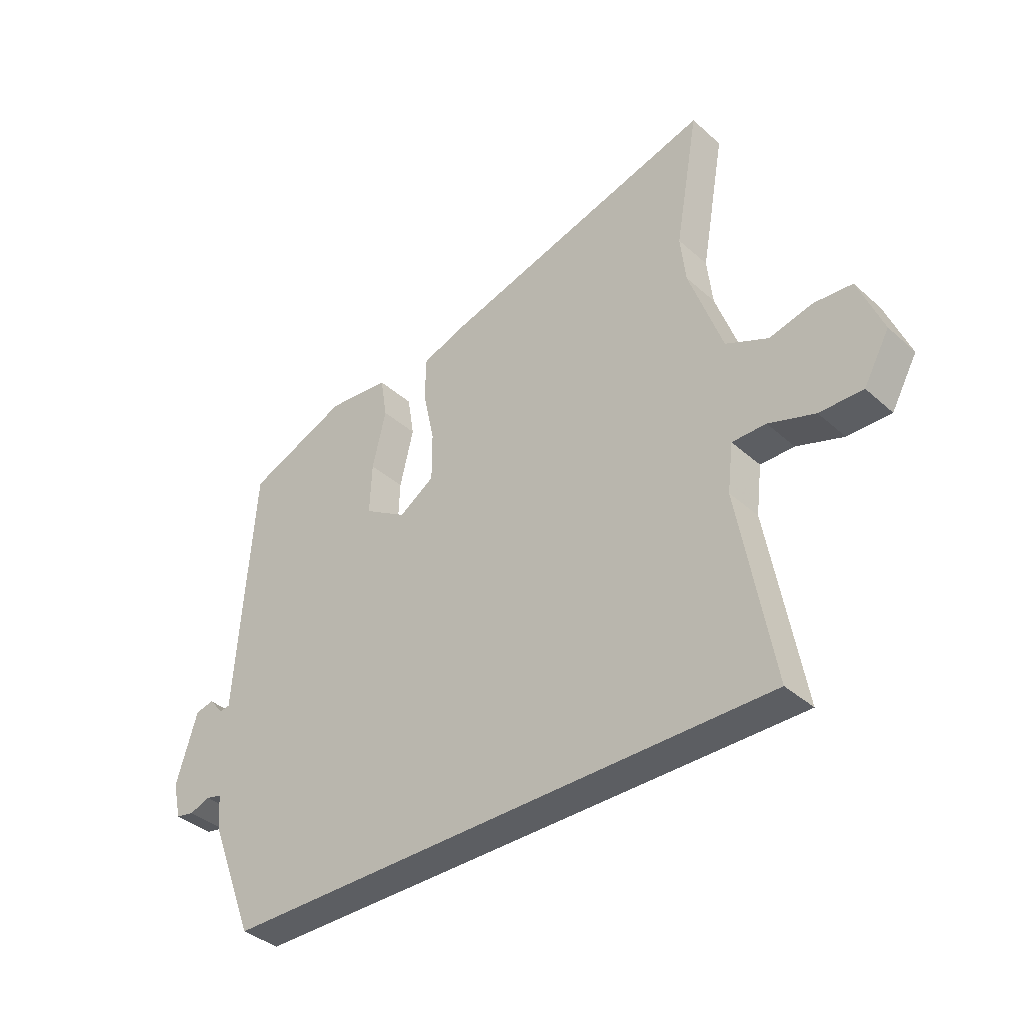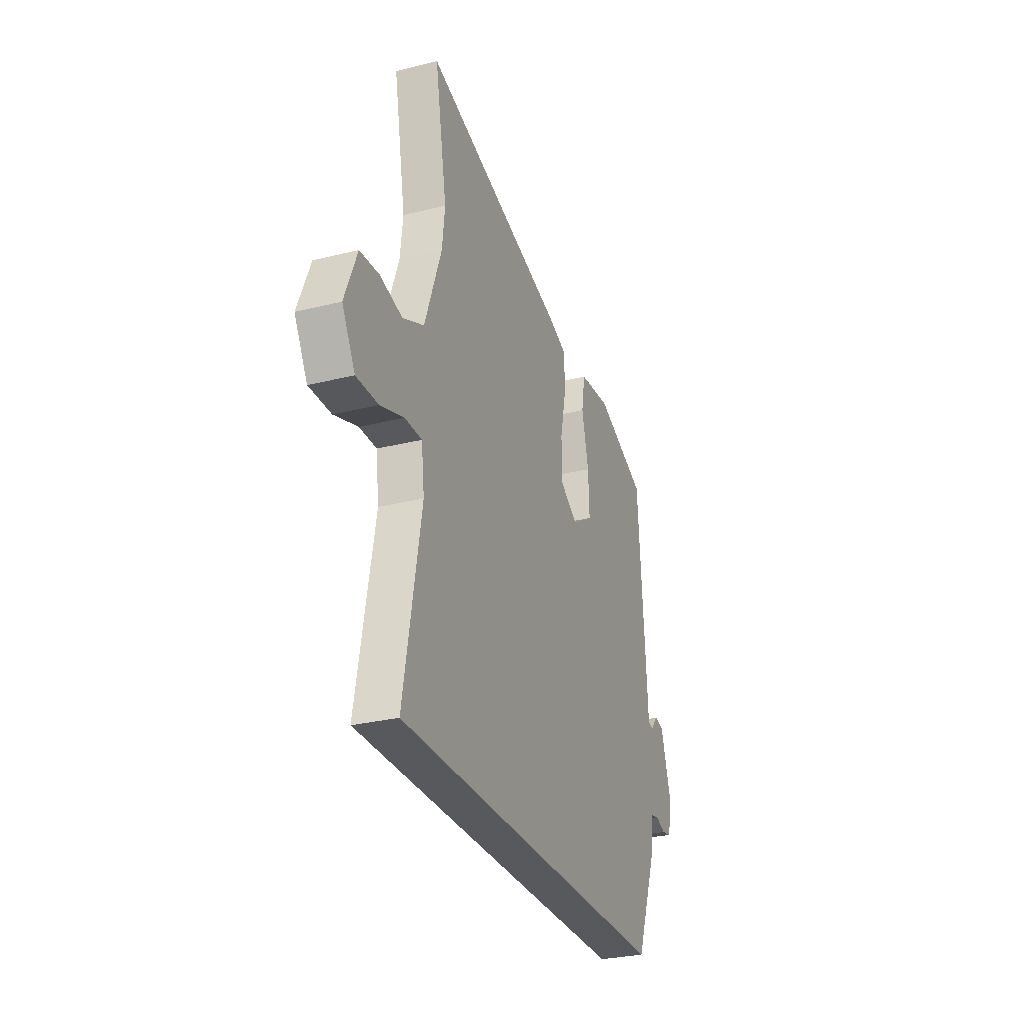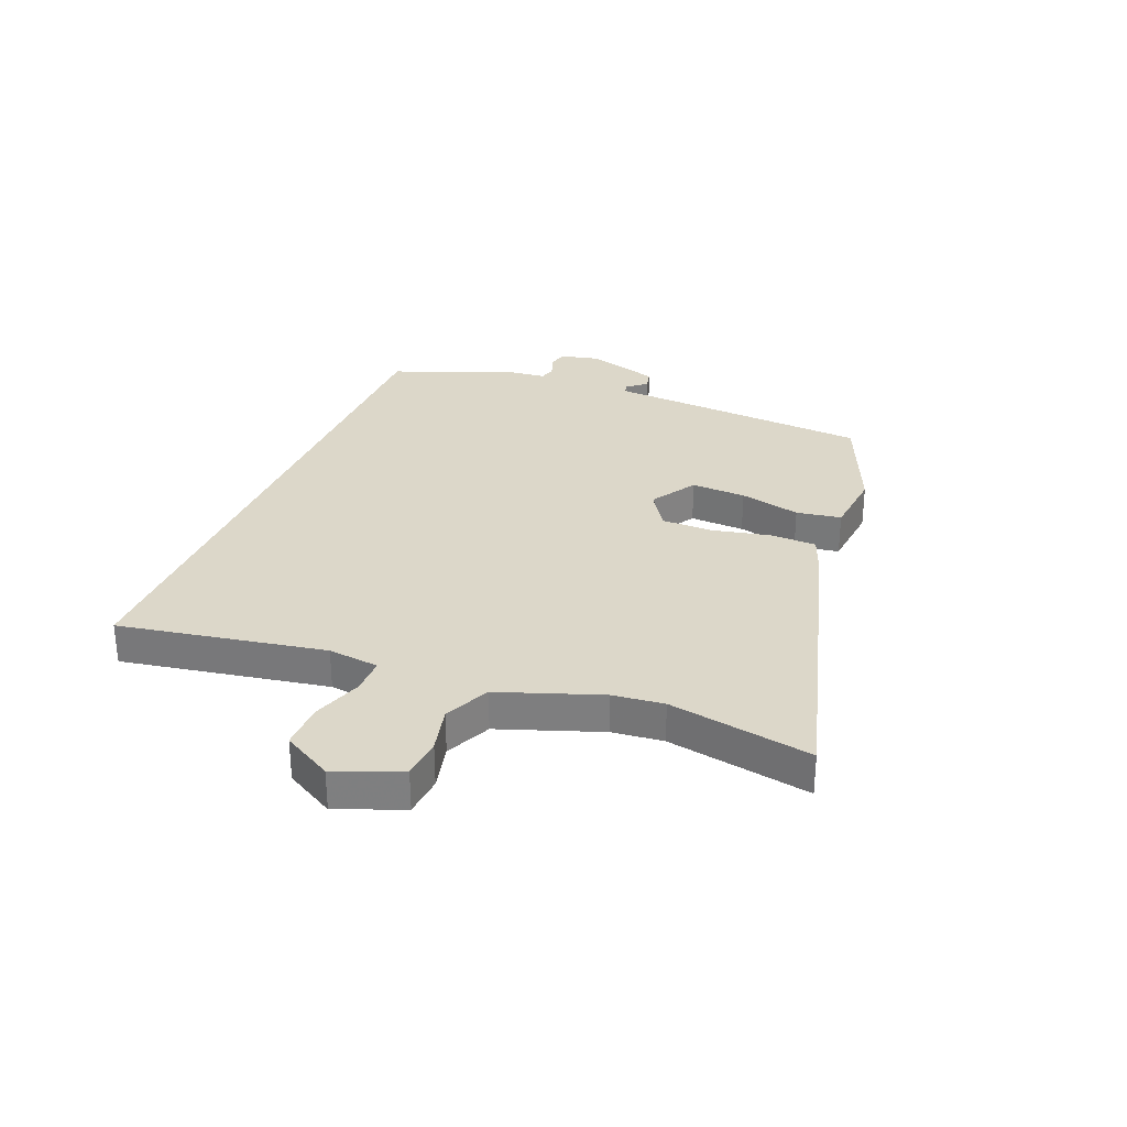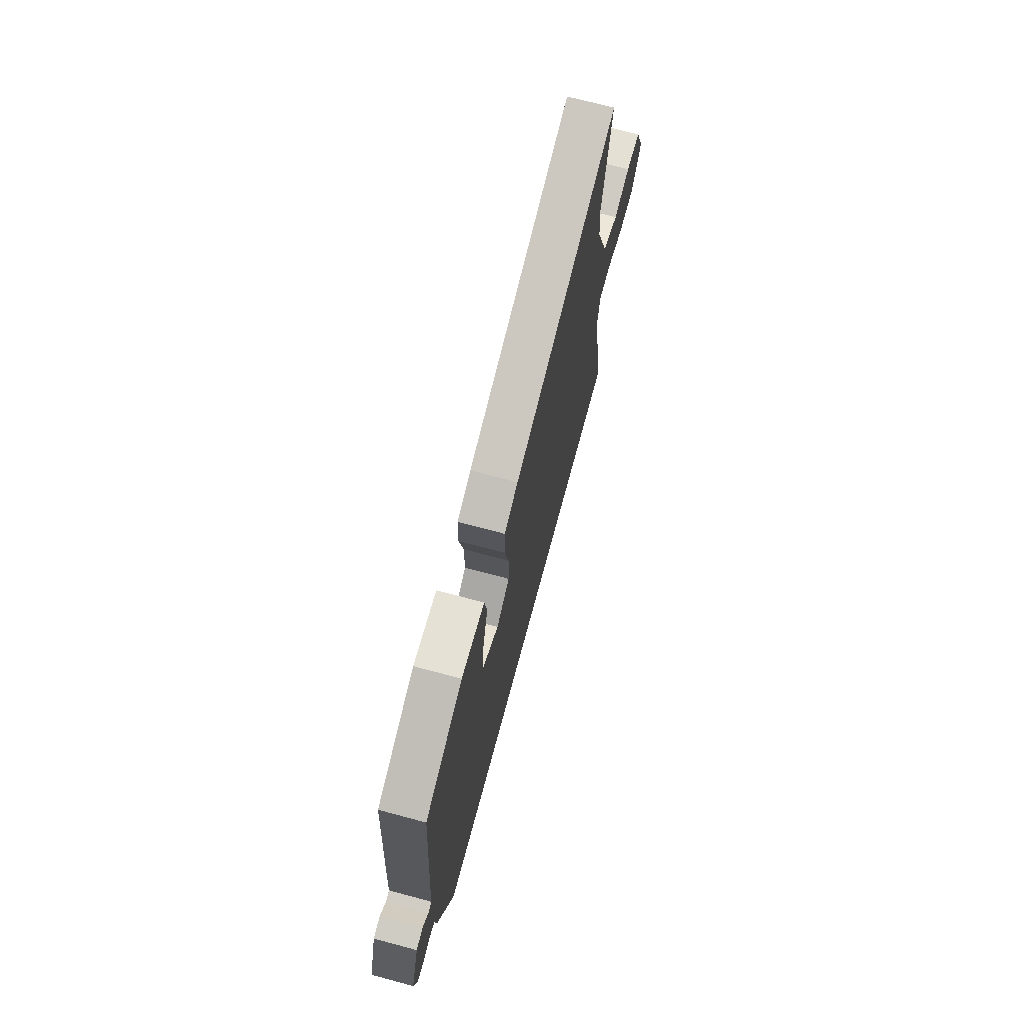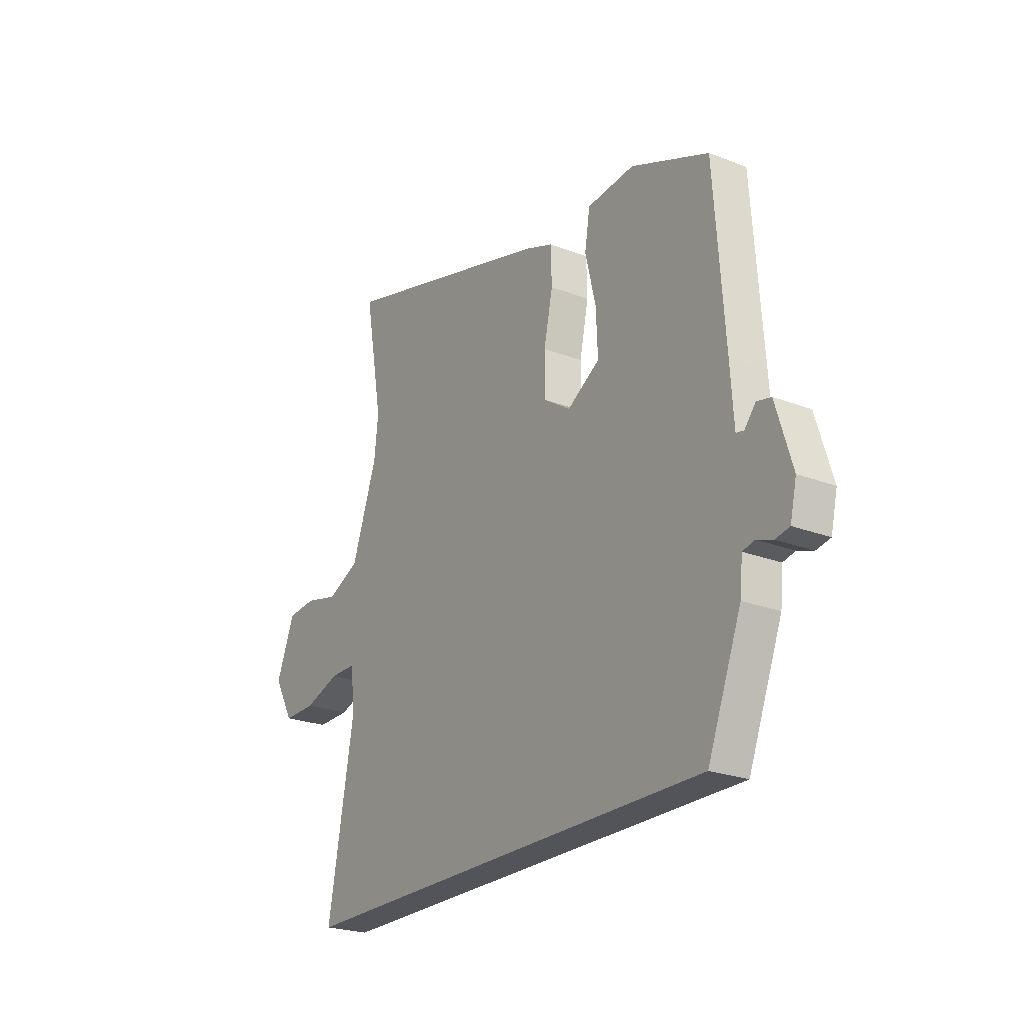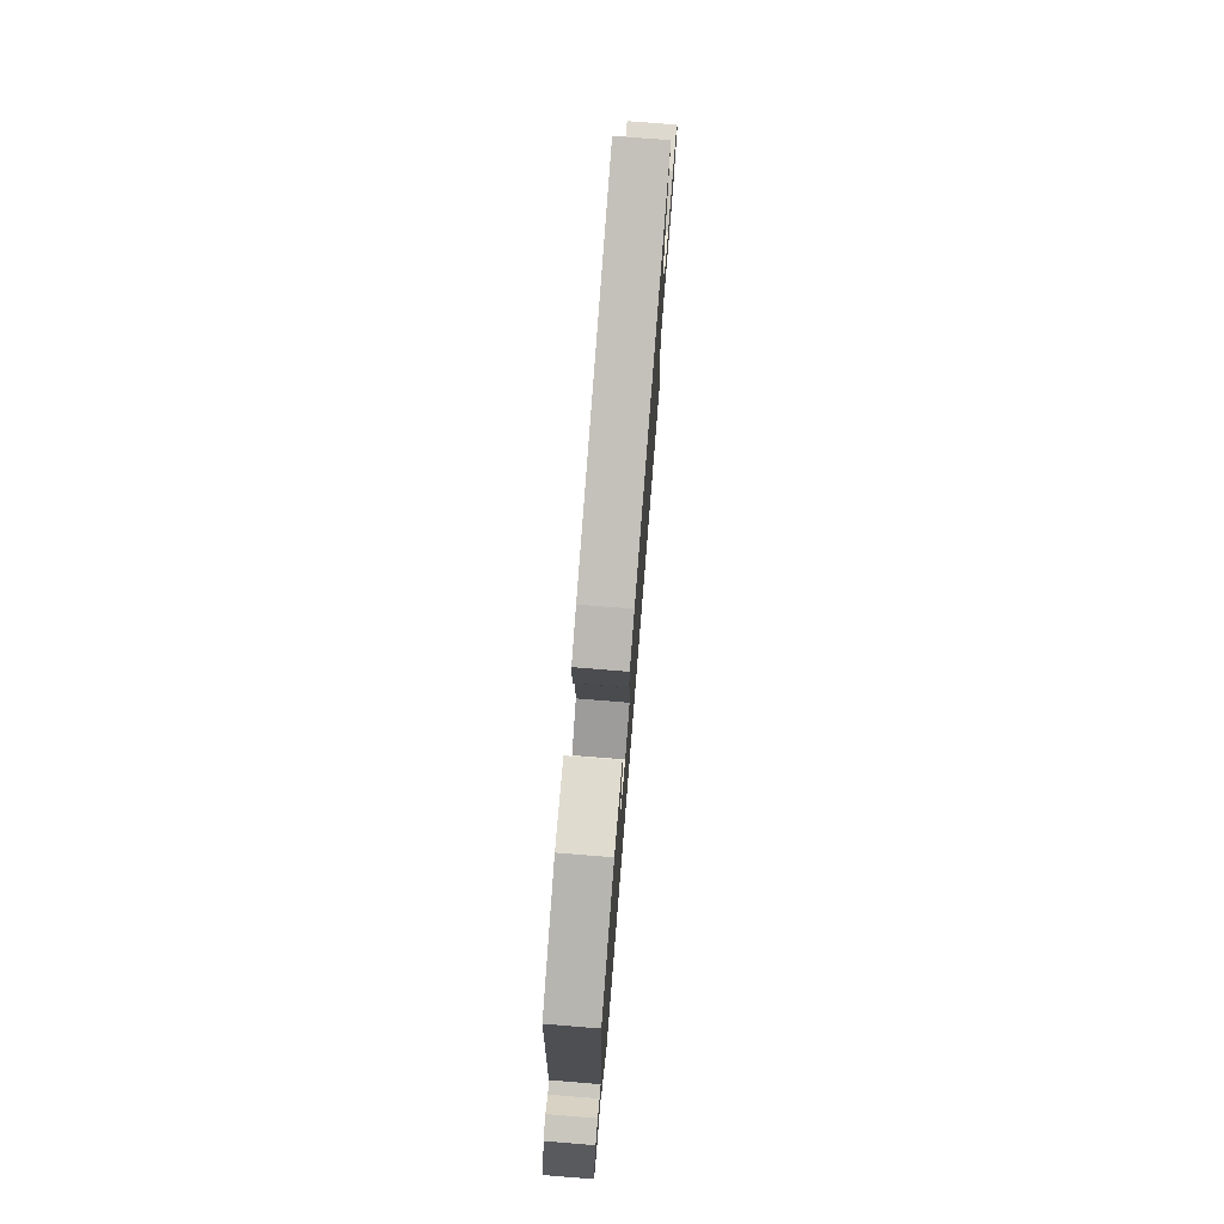
<metadata>
{"format":"obj","ext":"obj","renderer":"f3d","projection":"perspective","resolution":1024,"background":"white","views":[{"elev":-37.9,"azim":-138.3,"up":"+Z"},{"elev":-29.0,"azim":-69.7,"up":"+Z"},{"elev":30.3,"azim":-67.9,"up":"+Y"},{"elev":70.8,"azim":105.0,"up":"+Z"},{"elev":-23.8,"azim":57.2,"up":"+Z"},{"elev":76.2,"azim":94.6,"up":"+Z"}]}
</metadata>
<code>
v -0.61 0.07 -0.5
v -0.545 0.07 -0.137
v -0.556 0.07 -0.047
v -0.62 0.07 -0.047
v -0.708 0.07 -0.077
v -0.79 0.07 -0.078
v -0.839 0.07 0.009
v -0.793 0.07 0.124
v -0.721 0.07 0.13
v -0.638 0.07 0.11
v -0.558 0.07 0.147
v -0.495 0.07 0.325
v -0.485 0.07 0.415
v -0.53 0.07 0.667
v 0.008 0.07 0.516
v 0.079 0.07 0.489
v 0.081 0.07 0.408
v 0.059 0.07 0.305
v 0.059 0.07 0.214
v 0.126 0.07 0.17
v 0.207 0.07 0.22
v 0.203 0.07 0.317
v 0.177 0.07 0.425
v 0.19 0.07 0.504
v 0.308 0.07 0.516
v 0.5 0.07 0.436
v 0.525 0.07 0.084
v 0.533 0.07 -0.037
v 0.552 0.07 -0.041
v 0.58 0.07 -0.008
v 0.615 0.07 -0.016
v 0.655 0.07 -0.147
v 0.639 0.07 -0.216
v 0.604 0.07 -0.223
v 0.565 0.07 -0.209
v 0.535 0.07 -0.216
v 0.528 0.07 -0.285
v 0.444 0.07 -0.5
v -0.61 0 -0.5
v -0.545 0 -0.137
v -0.556 0 -0.047
v -0.62 0 -0.047
v -0.708 0 -0.077
v -0.79 0 -0.078
v -0.839 0 0.009
v -0.793 0 0.124
v -0.721 0 0.13
v -0.638 0 0.11
v -0.558 0 0.147
v -0.495 0 0.325
v -0.485 0 0.415
v -0.53 0 0.667
v 0.008 0 0.516
v 0.079 0 0.489
v 0.081 0 0.408
v 0.059 0 0.305
v 0.059 0 0.214
v 0.126 0 0.17
v 0.207 0 0.22
v 0.203 0 0.317
v 0.177 0 0.425
v 0.19 0 0.504
v 0.308 0 0.516
v 0.5 0 0.436
v 0.525 0 0.084
v 0.533 0 -0.037
v 0.552 0 -0.041
v 0.58 0 -0.008
v 0.615 0 -0.016
v 0.655 0 -0.147
v 0.639 0 -0.216
v 0.604 0 -0.223
v 0.565 0 -0.209
v 0.535 0 -0.216
v 0.528 0 -0.285
v 0.444 0 -0.5
f 36 37 38 1
f 32 33 34 35
f 32 35 36
f 29 30 31 32
f 28 29 32 36
f 22 23 24 25
f 21 22 25 26
f 15 16 17 18
f 13 14 15 18
f 12 13 18 19
f 11 12 19 20
f 7 8 9 10
f 7 10 11 20
f 4 5 6 7
f 3 4 7 20
f 28 36 1 2
f 21 26 27 28
f 20 21 28
f 2 3 20 28
f 39 76 75 74
f 73 72 71 70
f 74 73 70
f 70 69 68 67
f 74 70 67 66
f 63 62 61 60
f 64 63 60 59
f 56 55 54 53
f 56 53 52 51
f 57 56 51 50
f 58 57 50 49
f 48 47 46 45
f 58 49 48 45
f 45 44 43 42
f 58 45 42 41
f 40 39 74 66
f 66 65 64 59
f 66 59 58
f 66 58 41 40
f 1 39 40 2
f 2 40 41 3
f 3 41 42 4
f 4 42 43 5
f 5 43 44 6
f 6 44 45 7
f 7 45 46 8
f 8 46 47 9
f 9 47 48 10
f 10 48 49 11
f 11 49 50 12
f 12 50 51 13
f 13 51 52 14
f 14 52 53 15
f 15 53 54 16
f 16 54 55 17
f 17 55 56 18
f 18 56 57 19
f 19 57 58 20
f 20 58 59 21
f 21 59 60 22
f 22 60 61 23
f 23 61 62 24
f 24 62 63 25
f 25 63 64 26
f 26 64 65 27
f 27 65 66 28
f 28 66 67 29
f 29 67 68 30
f 30 68 69 31
f 31 69 70 32
f 32 70 71 33
f 33 71 72 34
f 34 72 73 35
f 35 73 74 36
f 36 74 75 37
f 37 75 76 38
f 38 76 39 1

</code>
